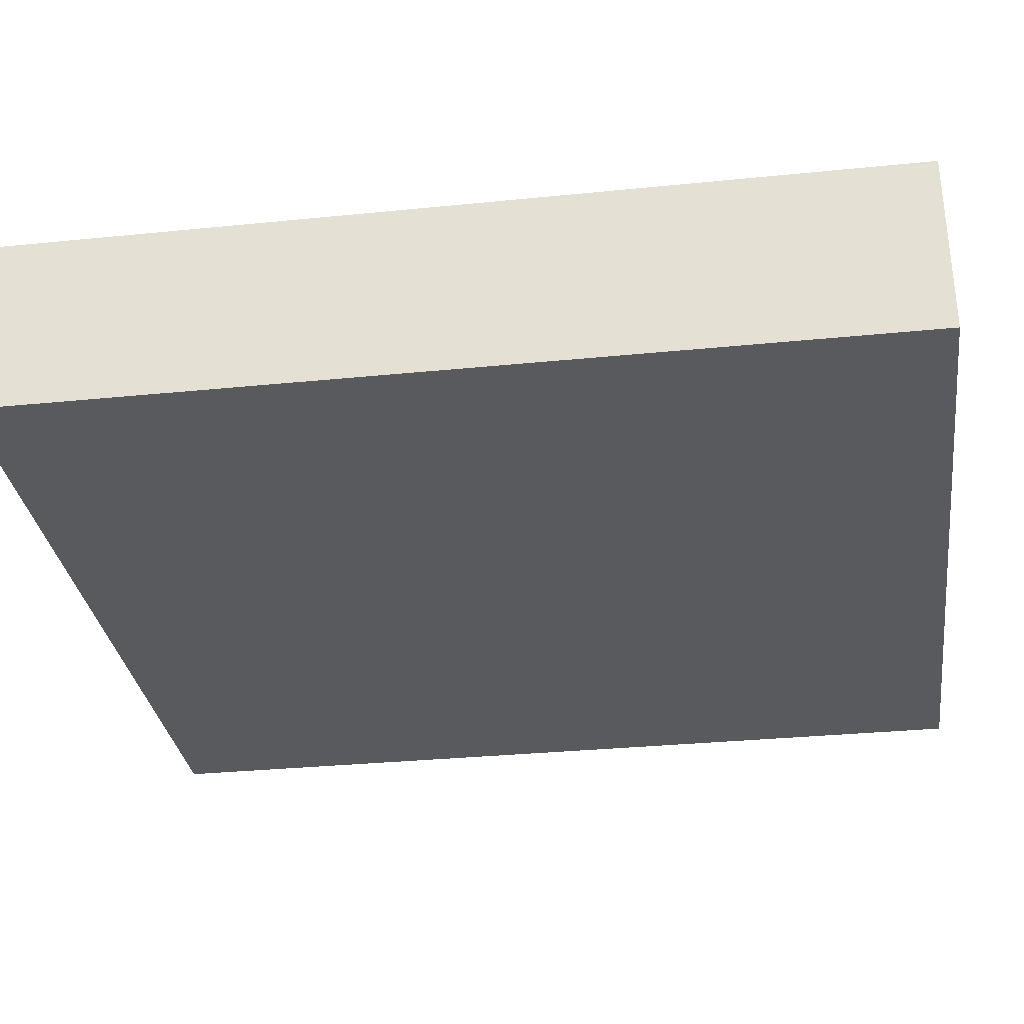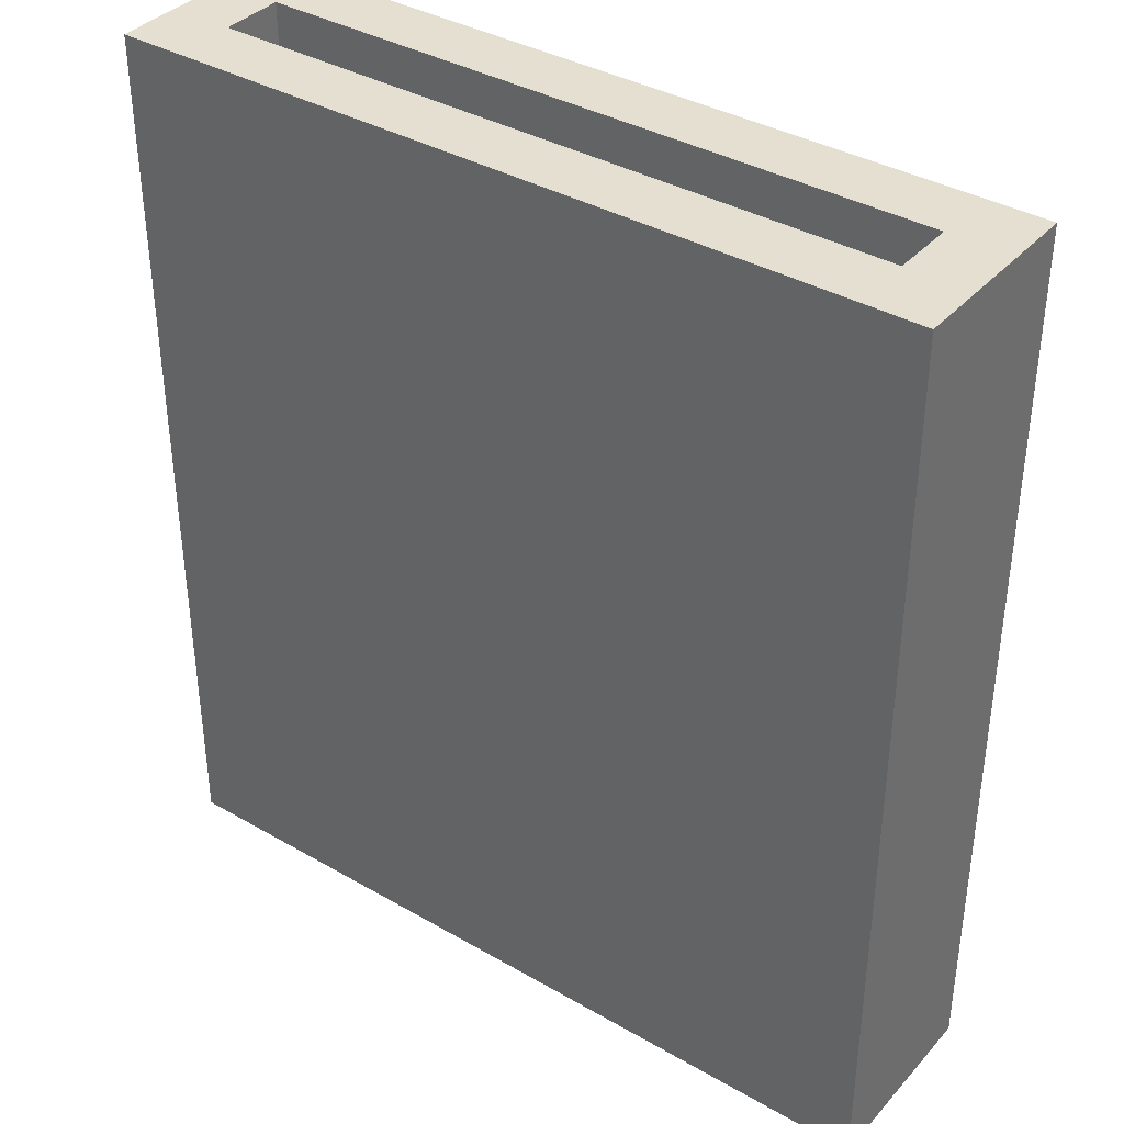
<metadata>
{"format":"obj","ext":"obj","renderer":"f3d","projection":"perspective","resolution":1024,"background":"white","views":[{"elev":-31.6,"azim":-81.9,"up":"+Y"},{"elev":37.5,"azim":36.4,"up":"+Z"}]}
</metadata>
<code>
v 0.3267 0 1.036
v 1.61 0.15 0.7517
v 0.6029 0.15 0.8229
v 0.2668 0.3 0.9026
v 0.3032 0.3 0.004909
v 1.615 0.3 1.858
v 0.743 0.3 0.07597
v 1.612 -0.15 1.861
v 0.4718 0 1.144
v 0.5773 0.15 1.585
v -0.15 0.00106 1.795
v 0.6671 0.15 0.6592
v 0.09157 -0.15 -0.15
v 1.106 0 0.1782
v 1.76 -0.15 1.731
v 1.456 0 0.1301
v 0.3071 0.15 1.098
v 1.76 0.3 1.701
v 1.61 0.15 1.314
v 1.61 0 0.2557
v 0.1178 0.3 -0.15
v 0.2615 0.15 0
v 1.206 0.15 0.2636
v 0.9803 0 1.823
v 1.269 -0.15 1.786
v -0.15 0.3 0.08262
v 0.2364 -0.15 1.418
v 0.7976 0.15 0.8487
v 0.6621 -0.15 -0.004808
v 0.03938 0.3 0.779
v 1.21 -0.15 -0.15
v 0.5545 -0.15 -0.15
v 1.193 0.15 1.487
v 1.61 0.15 0.2894
v 1.338 -0.15 0.4352
v 1.404 0.15 1.19
v 0.797 0.3 0.8284
v 0.3504 0.15 0.4385
v 0 0.15 0.3855
v 1.511 -0.15 0.05386
v 1.063 -0.15 0.721
v 1.76 0.09104 1.802
v 1.419 0.15 1.843
v 0.4803 0 0.675
v 0.2512 0 0.8364
v 0.7815 -0.15 1.069
v 1.246 -0.15 0.06399
v 1.273 -0.15 0.2826
v 1.295 0 0
v 1.288 -0.15 0.6059
v -0.15 -0.15 1.383
v 1.021 -0.15 0.0281
v 1.235 0.3 1.583
v 1.61 0 1.317
v 0.5377 0 0.906
v 1.352 -0.15 1.567
v 1.473 -0.15 1.074
v 0.1783 0.3 0.4628
v 0 0 0.4334
v 0.1697 0.15 1.198
v 0.8096 0.15 1.654
v 1.149 -0.15 2
v 1.048 0.15 0.8836
v 1.76 -0.15 0.1787
v 0 0 1.022
v 0 0.15 0.1553
v 1.76 -0.15 0.01344
v 0.5828 -0.15 0.2316
v 0 0.07425 1.068
v 1.61 0.15 0.5436
v 0.9115 0.3 -0.15
v 1.198 0.15 1.723
v 0.1722 0.15 0.4008
v 1.136 -0.15 1.57
v 1.33 0.15 2
v 0 0 1.285
v 0.6085 0.06979 0
v 1.329 0 0.9188
v 0.3039 -0.15 0.6429
v 0.845 0 0.2743
v -0.15 0.06111 0.4274
v 1.61 0 0.5041
v 0.4405 -0.15 1.436
v 0.353 0.3 1.321
v 1.76 0.3 1.274
v 0.8139 -0.15 0.6016
v 0 0 1.513
v -0.15 0.3 0.3436
v 0.8994 0 0.5315
v 0.5846 0.3 0.9589
v 1.052 -0.15 1.342
v 0.9976 0.15 1.573
v 1.76 0.3 0.7929
v 1.326 0 1.314
v 0.688 0.15 1.025
v 1.209 0.3 1.302
v 1.76 0.3 0.08643
v 1.023 -0.15 -0.15
v 1.61 0.15 1.121
v 1.61 0.15 1.705
v 0.008274 0.3 0.2934
v 1.399 0.15 1.4
v 0.3251 0 0.205
v 0.8276 -0.15 -0.15
v 0.22 0 2
v 0.2141 0.15 1.711
v 1.61 0 1.816
v 0.3504 0.3 -0.15
v 0.2863 0.3 1.771
v 1.601 0.3 0.0176
v -0.15 -0.15 0.3396
v 0 0.15 1.835
v 0.9843 0.15 1.812
v 0.272 0 1.649
v -0.15 0.1134 0.9748
v -0.15 0.05539 1.183
v 0.7451 0 1.474
v 1.51 -0.15 1.231
v 0.02777 -0.15 1.533
v 1.76 0.1084 -0.15
v 1.494 0.3 0.9447
v 0.7619 0.3 1.612
v 1.305 0.3 0.8158
v 1.106 0.3 1.809
v 1.56 -0.002234 -0.15
v -0.15 0.3 0.8901
v 0.9838 0 0.7705
v -0.15 0.07543 0.1715
v 1.311 0 0.2659
v 1.092 0 2
v 1.188 0.15 0.6878
v 0.004251 0.3 0.5048
v 0.8912 0.15 0
v 0.3473 0.15 1.299
v 0.3324 0.3 1.113
v 0.08403 -0.15 0.2662
v 0.08271 -0.15 0.03588
v 0.3146 -0.15 0.8687
v 1.534 0.3 0.2144
v 0.5649 -0.15 0.7269
v 0.9829 0.15 0.1983
v 1.101 0.15 2
v 1.76 0.06079 0.4441
v 1.61 0 1.023
v 0.8108 0 0.9245
v -0.15 -0.15 0.5926
v 0.5184 0.15 0.2305
v 1.023 0 1.62
v 1.256 0.3 2
v 0.4302 0.3 0.762
v 0.9947 0.3 1.41
v 1.76 0.07818 2
v 1.76 0.3 1.04
v 0.3924 0.3 0.3665
v -0.15 -0.15 1.173
v 0.554 0.3 1.781
v 0.9361 0 1.111
v 0.009101 0.3 1.787
v 0.739 0.15 0.2327
v 1.76 -0.15 0.3804
v 1.76 -0.15 1.053
v 1.76 0.07667 0.925
v 1.61 0 0
v 1.76 0.03469 0.03677
v 1.41 0.15 0
v 0.2176 0.15 0.8341
v 0.5005 0 1.532
v -0.15 -0.15 -0.15
v 1.052 0.15 0.4584
v 1.028 -0.15 1.122
v 0.03648 -0.15 1.786
v 0.9017 -0.15 2
v 1.429 0 1.745
v 0.904 -0.15 1.521
v 1.566 0.166 -0.15
v 0 0.15 0
v 1.76 0.3 -0.15
v -0.15 0.3 2
v 1.61 0.15 2
v 0 0.15 2
v 1.61 0.15 0
v 1.551 -0.15 1.407
v -0.15 -0.15 0.09019
v 1.433 0.15 0.3703
v 1.258 -0.07698 2
v 0.4964 0 2
v 0.09557 -0.15 1.01
v -0.15 0.07896 0.7143
v 1.187 0 0.7757
v 0.4471 0.15 0.6454
v 1.196 0 1.486
v 1.76 -0.15 0.8226
v 0 0 0
v 1.167 0.3 1.039
v 0.4631 0.07831 -0.15
v 1.76 -0.15 0.6005
v 0.07447 -0.15 1.265
v 1.185 0.3 -0.15
v 0.1528 0.3 1.536
v 0 0.15 0.6067
v 1.44 0.15 0.9813
v 0.934 0.15 0.6698
v 1.373 0 1.534
v 0.8498 0.3 1.03
v 1.551 0.3 1.657
v 1.19 0.15 1.263
v 0.6165 0.3 1.177
v -0.15 0.07719 1.413
v 1.61 0 2
v 0.1991 0 0
v 0.664 -0.15 1.473
v 0.1387 0.15 1.008
v 1.76 0.0738 1.157
v 0 0 1.738
v 1.61 0.15 1.517
v 0.2299 0.15 0.6026
v 0.4504 0 0
v 0.2347 0 1.206
v 0.918 0.0512 -0.15
v 1.289 0.15 0.8582
v 1.498 -0.15 1.697
v 1.072 0 0.945
v 1.363 0 0.4475
v 1.343 0 2
v 0.3271 -0.15 1.126
v 1.484 -0.15 0.9003
v 0 0 2
v -0.15 0.1119 1.621
v 0.4977 0.15 1.129
v 1.76 0.3 0.3337
v 0.3554 0.15 1.514
v 0.6306 0.15 0
v 1.27 -0.15 1.385
v 0.0284 0.06696 -0.15
v 1.453 0.3 1.429
v 0 0.15 0.8569
v 0.6513 -0.15 2
v 0.4311 0.3 1.541
v 0.9892 0.15 1.33
v 1.76 -0.15 1.523
v 1.327 0.1022 -0.15
v 0.7107 0.1161 -0.15
v 0.5607 -0.15 0.4881
v 0.5591 0.15 0.4585
v 1.238 -0.15 1.175
v 1.424 0 1.137
v 1.61 0.15 0.9305
v 0.1599 0.15 1.429
v 1.017 -0.15 1.771
v 0.6057 0.3 0.3259
v 0.4616 0.15 0
v 1.76 -0.15 -0.15
v 1.396 -0.15 -0.15
v 1.073 0 1.286
v 0.2502 0 1.42
v 1.76 -0.15 2
v 1.195 0 1.116
v 0.08663 -0.15 0.4939
v -0.15 -0.15 2
v 1.526 -0.15 0.7117
v 0.8253 0.15 2
v 1.384 0 0.6654
v 1.269 0.3 0.277
v 1.364 0.3 1.803
v 0.2191 0.3 0.2164
v 0.6809 0 1.11
v -0.15 -0.15 0.8367
v 1.535 -0.15 0.2965
v 1.76 0.07753 0.2394
v 0.5585 0.15 2
v 0.6763 0.3 1.387
v 0.09216 0.3 1.288
v 1.76 0.3 2
v 1.096 0 0.3834
v 0.0262 0.3 0.03852
v 0.8981 0.2261 2
v 0.7426 0.15 1.238
v 0.9657 0 1.432
v 0.4543 0.3 0.154
v -0.15 0.3 1.783
v 0.8382 0.3 0.2745
v 1.76 0.3 1.493
v 1.591 -0.15 -0.15
v 1.048 0.3 0.1143
v 1.61 0 0.7692
v 1.399 0.15 1.615
v 0 0.15 1.352
v 0.7998 0 1.284
v 1.061 -0.15 0.904
v 1.163 0.15 0
v 0.7727 -0.15 1.712
v 0.5794 -0.15 1.181
v 0.4164 0.3 2
v 0.06609 0.3 1.037
v 0.7277 0 0.7153
v 1.039 0.3 0.8933
v 0.2956 -0.15 1.713
v 0.3923 -0.15 2
v 1.256 0.15 0.4794
v 0.9543 0.15 1.126
v 0 0.15 1.601
v 0.9854 0.3 1.643
v 1.328 0.3 0.6293
v 0.5706 0.3 0.5227
v 0.672 0.3 0.7052
v 0.7294 0 0
v -0.15 0.3 1.473
v -0.15 0.0735 -0.15
v 0.5031 0 1.314
v 0.8173 0.06952 0
v 0.8085 0.3 1.828
v 1.52 0.3 0.73
v 1.287 -0.15 0.995
v -0.15 0.3 0.6111
v 0 0.15 1.104
v -0.15 0.3 -0.15
v 1.598 0.3 1.293
v 0.363 0.3 0.5624
v 0.2025 0 0.3714
v 1.438 0.3 1.162
v 0.7072 0 1.847
v 1.071 0.3 0.7296
v 0.9233 0.3 1.22
v 0.5253 0 1.726
v 0.6726 0 0.4817
v 0.5322 -0.15 1.73
v 0.7274 0.15 1.831
v 0.4449 0.15 0.9147
v 1.451 0.3 -0.15
v 0.3322 -0.15 0.3629
v 0.233 0.07682 -0.15
v 1.051 -0.15 0.4475
v 0.6115 0 0.2458
v 0.1388 -0.15 2
v -0.15 0.3 1.198
v 0 0.06734 0.2408
v 0.4515 0.15 1.779
v 0.2926 0.15 2
v 1.61 0.07134 1.435
v 0 0 0.729
v 1.224 0.3 0.4785
v 0.325 0.15 0.2081
v 0.2996 0 1.827
v 0.07924 -0.15 0.745
v 0.3075 -0.15 -0.15
v 1.76 0.07453 0.6893
v 0.1423 0.3 2
v 0.7833 0.3 0.5038
v 1.403 0.15 0.1595
v 1.76 0.03901 1.378
v -0.15 -0.15 1.641
v 0.2401 0 0.6141
v 1.113 0 0.591
v 1.024 -0.15 0.2485
v 0.6851 0.3 2
v 1.207 0.15 1.054
v 0.2219 0.3 0.6968
v 1.342 0.3 0.05981
v 0.8047 -0.15 1.268
v 1.61 0 1.589
v 1.556 -0.15 0.527
v 0 0 0.1679
v 1.443 -0.15 2
v 0.5536 0.15 1.367
v 0.9863 0.3 2
v 1.285 -0.15 0.8014
v 1.489 0.3 2
v 0.8159 0.15 0.4778
v 0.7575 0 1.666
v 1.23 0 1.739
v 0.6055 0.3 -0.15
v 0.5417 -0.15 0.9437
v 1.405 0.15 0.6252
v 1.76 -0.15 1.283
v 1.76 0.3 0.567
v 1.509 0.3 0.4343
v 0.818 -0.15 0.8558
v 0.8406 -0.15 0.09316
v 1.76 0.08822 1.575
v 0.1478 0.15 0.157
v 1.127 0.07406 -0.15
v 1.005 0.3 0.3951
v 0.938 0.3 0.6067
v 0.4485 0 0.4497
v 0.3596 -0.15 0.07964
v 0.8016 -0.15 0.3547
v -0.15 -0.15 1.015
v -0.15 0.1012 2
v 0.8071 0 2
v 0.9926 0 0
v 0.7807 0.15 1.452
f 82 285 70
f 150 4 90
f 150 357 4
f 108 5 371
f 265 5 275
f 367 273 6
f 18 6 273
f 371 7 71
f 7 371 279
f 369 324 321
f 340 352 59
f 256 8 15
f 256 363 8
f 320 235 317
f 282 317 235
f 337 10 327
f 61 327 10
f 309 266 9
f 231 10 337
f 345 13 331
f 13 345 137
f 14 129 49
f 8 221 15
f 20 16 129
f 166 17 212
f 16 49 129
f 274 129 14
f 367 6 264
f 287 76 315
f 301 287 248
f 316 275 21
f 150 318 357
f 58 357 318
f 66 39 336
f 21 234 316
f 236 166 212
f 56 182 221
f 118 182 233
f 181 165 163
f 38 190 216
f 190 38 244
f 364 231 134
f 231 106 248
f 356 220 201
f 159 141 368
f 99 19 36
f 88 101 26
f 34 181 20
f 21 275 5
f 274 223 129
f 369 321 24
f 389 130 24
f 249 74 25
f 83 27 225
f 324 369 167
f 185 363 224
f 281 7 250
f 299 373 131
f 265 275 101
f 103 210 362
f 118 374 182
f 173 370 224
f 278 148 191
f 338 106 337
f 17 134 60
f 324 114 343
f 255 87 114
f 162 213 161
f 213 162 153
f 168 183 308
f 139 110 358
f 196 160 143
f 196 361 160
f 328 190 3
f 229 134 17
f 49 390 14
f 173 203 370
f 203 94 191
f 233 56 74
f 56 221 25
f 240 15 221
f 374 240 182
f 107 360 173
f 360 54 203
f 126 294 30
f 125 253 241
f 31 253 47
f 181 34 349
f 48 268 35
f 260 50 361
f 247 99 201
f 102 36 19
f 305 37 383
f 152 256 42
f 90 37 305
f 251 342 22
f 362 193 336
f 22 380 176
f 56 25 74
f 40 283 67
f 252 67 283
f 18 205 6
f 362 336 59
f 289 377 41
f 92 113 61
f 106 338 112
f 178 280 388
f 117 369 148
f 347 158 178
f 250 279 154
f 271 122 151
f 111 183 136
f 156 122 238
f 293 156 109
f 298 334 297
f 236 212 315
f 212 60 315
f 204 296 37
f 194 296 204
f 85 153 317
f 289 313 170
f 283 125 252
f 283 40 253
f 237 172 389
f 389 24 321
f 321 324 186
f 368 202 12
f 270 261 355
f 28 202 63
f 261 327 113
f 15 42 256
f 282 18 379
f 45 65 1
f 218 1 65
f 224 370 130
f 98 31 52
f 370 191 148
f 332 354 48
f 67 164 64
f 246 144 78
f 242 195 371
f 305 304 150
f 303 312 376
f 97 177 110
f 318 154 58
f 272 84 135
f 273 42 18
f 140 86 377
f 274 89 353
f 373 2 220
f 272 199 84
f 304 348 250
f 288 309 117
f 117 167 369
f 211 83 292
f 335 208 307
f 123 121 312
f 97 139 230
f 96 320 194
f 374 161 213
f 206 300 356
f 309 288 266
f 39 59 336
f 115 116 335
f 246 94 54
f 232 147 251
f 25 221 363
f 386 68 378
f 172 291 249
f 259 171 334
f 311 122 156
f 345 32 385
f 323 271 151
f 259 351 171
f 146 344 267
f 261 142 276
f 69 315 76
f 192 161 226
f 114 324 167
f 247 201 2
f 63 356 300
f 152 42 273
f 314 188 126
f 385 137 345
f 26 101 275
f 341 303 376
f 346 93 162
f 293 355 156
f 209 179 107
f 57 161 118
f 207 84 271
f 244 12 190
f 300 277 95
f 33 72 92
f 375 346 143
f 95 229 328
f 267 115 188
f 243 386 86
f 361 196 260
f 213 85 350
f 197 225 27
f 29 378 68
f 157 145 266
f 282 85 317
f 315 60 287
f 299 131 169
f 35 332 48
f 290 133 390
f 323 96 194
f 331 234 21
f 140 79 243
f 135 90 4
f 312 303 123
f 383 382 348
f 38 73 342
f 55 44 45
f 138 140 372
f 68 385 29
f 386 378 354
f 90 204 37
f 94 203 54
f 365 142 149
f 381 241 31
f 306 390 310
f 257 157 254
f 220 131 373
f 259 334 227
f 137 136 183
f 209 224 363
f 338 270 293
f 209 107 224
f 116 115 387
f 285 82 262
f 124 264 53
f 165 290 49
f 355 365 311
f 261 270 327
f 149 264 124
f 141 23 169
f 5 279 371
f 70 34 82
f 20 223 82
f 227 105 214
f 254 191 94
f 181 349 165
f 310 390 133
f 23 184 299
f 349 34 184
f 104 32 242
f 243 86 140
f 19 54 339
f 276 142 365
f 146 258 344
f 206 239 300
f 328 3 95
f 133 159 232
f 35 268 361
f 350 374 213
f 19 215 102
f 145 157 222
f 98 381 31
f 320 317 153
f 385 68 330
f 20 82 34
f 91 359 170
f 127 222 189
f 131 63 202
f 277 239 391
f 389 172 130
f 186 105 298
f 360 339 54
f 243 330 68
f 357 30 4
f 69 65 236
f 189 222 78
f 70 184 34
f 365 124 311
f 172 62 130
f 64 160 268
f 306 80 390
f 164 97 269
f 10 391 61
f 351 259 11
f 272 135 294
f 316 26 275
f 96 151 53
f 167 255 114
f 89 274 80
f 22 176 210
f 315 69 236
f 298 297 326
f 195 242 32
f 335 294 126
f 133 232 310
f 108 21 5
f 208 335 116
f 306 310 77
f 57 118 245
f 257 246 78
f 104 29 32
f 57 226 161
f 143 269 230
f 322 296 123
f 126 30 314
f 93 346 375
f 133 290 141
f 86 332 41
f 248 134 231
f 245 313 57
f 161 192 162
f 222 157 257
f 281 284 7
f 325 384 44
f 293 347 338
f 12 28 3
f 172 237 291
f 20 129 223
f 179 43 100
f 168 137 183
f 323 151 96
f 75 149 142
f 390 49 290
f 351 11 228
f 163 16 20
f 74 174 91
f 286 100 43
f 263 139 358
f 330 243 79
f 200 39 73
f 100 107 179
f 291 326 211
f 146 111 258
f 274 14 80
f 2 70 285
f 342 73 380
f 140 377 372
f 104 378 29
f 65 69 76
f 198 71 284
f 75 142 72
f 204 207 323
f 93 121 153
f 340 236 65
f 157 266 288
f 165 349 290
f 263 358 284
f 63 300 28
f 303 341 322
f 280 307 228
f 121 123 194
f 288 254 157
f 138 344 79
f 48 354 47
f 256 152 209
f 102 206 36
f 300 239 277
f 291 211 174
f 308 316 234
f 375 376 312
f 298 326 237
f 225 292 83
f 338 347 180
f 219 242 71
f 320 153 121
f 216 190 166
f 184 70 373
f 108 371 195
f 148 24 370
f 332 86 386
f 101 88 132
f 175 241 329
f 79 344 258
f 160 64 269
f 75 179 367
f 211 292 359
f 253 125 283
f 127 353 89
f 121 93 312
f 24 130 370
f 24 148 369
f 362 59 319
f 145 127 295
f 344 187 267
f 314 132 88
f 23 141 290
f 155 197 51
f 382 281 348
f 355 293 270
f 121 194 320
f 91 174 359
f 329 198 358
f 388 280 11
f 112 214 301
f 373 299 184
f 329 177 175
f 171 119 297
f 215 19 339
f 171 297 334
f 389 186 237
f 277 364 229
f 8 363 221
f 334 298 105
f 58 132 357
f 12 244 368
f 233 74 91
f 140 138 79
f 95 277 229
f 145 222 127
f 214 112 227
f 304 305 348
f 262 223 353
f 330 136 385
f 381 98 219
f 352 45 44
f 316 308 26
f 371 71 242
f 3 190 12
f 163 49 16
f 193 210 176
f 159 368 244
f 100 215 360
f 279 5 265
f 159 133 141
f 349 184 23
f 131 220 63
f 134 229 364
f 53 302 124
f 113 92 72
f 149 367 264
f 309 9 218
f 18 282 205
f 231 364 10
f 117 148 278
f 333 384 325
f 30 357 132
f 92 391 239
f 273 179 152
f 46 170 359
f 153 85 213
f 356 63 220
f 295 55 145
f 206 102 33
f 185 130 62
f 323 207 271
f 318 150 304
f 270 338 337
f 19 99 54
f 343 214 105
f 252 120 164
f 335 126 115
f 269 143 160
f 178 180 347
f 362 319 103
f 255 218 76
f 265 154 279
f 255 167 309
f 107 100 360
f 43 72 286
f 302 151 122
f 113 72 142
f 391 92 61
f 286 33 102
f 186 389 321
f 238 109 156
f 59 200 340
f 178 388 180
f 355 276 365
f 105 186 343
f 259 227 388
f 41 377 86
f 194 204 323
f 364 391 10
f 344 138 187
f 363 256 209
f 187 197 155
f 336 193 66
f 169 368 141
f 183 111 128
f 318 304 154
f 77 251 217
f 322 383 37
f 236 340 200
f 388 11 259
f 128 26 308
f 97 230 269
f 88 81 314
f 198 284 358
f 250 154 304
f 298 237 186
f 296 194 123
f 240 221 182
f 62 363 185
f 32 29 385
f 211 359 174
f 91 170 245
f 216 166 200
f 33 286 72
f 73 39 380
f 147 342 251
f 65 45 340
f 202 169 131
f 375 312 93
f 111 81 128
f 202 368 169
f 239 33 92
f 139 263 376
f 137 385 136
f 147 232 159
f 85 282 350
f 177 329 110
f 366 50 260
f 286 102 215
f 210 217 22
f 210 103 217
f 87 301 214
f 31 241 253
f 203 173 360
f 142 261 113
f 301 248 106
f 329 358 110
f 53 235 96
f 214 114 87
f 188 314 81
f 70 2 373
f 76 87 255
f 387 267 187
f 27 297 119
f 22 217 251
f 239 206 33
f 325 80 333
f 217 333 306
f 200 73 216
f 144 54 99
f 351 51 119
f 217 306 77
f 254 288 278
f 229 17 328
f 56 233 182
f 251 77 232
f 117 278 288
f 164 120 97
f 9 55 1
f 201 36 356
f 217 103 333
f 327 61 113
f 282 235 205
f 260 226 366
f 163 20 181
f 98 52 104
f 245 170 313
f 120 252 125
f 193 362 210
f 60 212 17
f 238 199 109
f 177 97 120
f 328 166 190
f 252 164 67
f 189 78 262
f 164 269 64
f 274 353 223
f 64 268 40
f 356 36 206
f 280 178 158
f 268 48 40
f 36 201 99
f 341 376 263
f 112 301 106
f 9 1 218
f 76 218 65
f 175 125 241
f 226 260 192
f 295 44 55
f 205 264 6
f 341 263 382
f 280 158 307
f 234 331 13
f 322 123 303
f 207 135 84
f 198 329 241
f 191 370 203
f 224 130 185
f 147 159 244
f 80 325 89
f 232 77 310
f 80 306 333
f 238 271 84
f 343 114 214
f 326 291 237
f 54 144 246
f 43 75 72
f 95 28 300
f 71 7 284
f 28 12 202
f 28 95 3
f 136 330 258
f 26 128 88
f 285 144 247
f 47 52 31
f 271 238 122
f 45 1 55
f 99 247 144
f 215 100 286
f 167 117 309
f 391 364 277
f 325 295 89
f 352 340 45
f 14 390 80
f 363 62 25
f 115 126 188
f 350 379 240
f 46 292 372
f 351 119 171
f 262 82 223
f 97 110 139
f 83 326 297
f 111 146 81
f 195 331 108
f 292 46 359
f 198 381 71
f 197 27 119
f 314 30 132
f 238 84 199
f 101 58 265
f 51 351 208
f 332 386 354
f 267 188 146
f 146 188 81
f 255 309 218
f 208 116 51
f 42 15 379
f 264 205 53
f 226 57 313
f 378 104 52
f 380 22 342
f 235 53 205
f 308 234 168
f 147 244 38
f 32 345 195
f 289 366 313
f 105 227 334
f 322 37 296
f 297 27 83
f 124 302 311
f 279 250 7
f 87 76 287
f 353 189 262
f 299 169 23
f 272 307 199
f 66 380 39
f 38 216 73
f 155 116 387
f 228 11 280
f 174 249 291
f 75 43 179
f 230 376 375
f 382 383 341
f 219 71 381
f 49 163 165
f 325 44 295
f 243 68 386
f 257 78 222
f 383 348 305
f 319 59 352
f 196 346 192
f 38 342 147
f 352 384 319
f 170 46 289
f 236 200 166
f 281 250 348
f 284 382 263
f 346 162 192
f 301 87 287
f 258 111 136
f 154 265 58
f 383 322 341
f 366 41 50
f 50 41 332
f 160 361 268
f 177 120 175
f 166 328 17
f 248 60 134
f 35 50 332
f 187 138 225
f 138 372 225
f 377 289 46
f 289 41 366
f 253 40 47
f 240 379 15
f 79 258 330
f 379 350 282
f 44 384 352
f 384 333 103
f 204 90 207
f 52 354 378
f 228 307 208
f 64 40 67
f 127 189 353
f 153 162 93
f 104 219 98
f 381 198 241
f 187 225 197
f 180 388 227
f 246 257 94
f 199 307 158
f 254 94 257
f 201 220 2
f 374 350 240
f 125 175 120
f 320 96 235
f 272 294 335
f 266 55 9
f 347 293 109
f 278 191 254
f 180 227 112
f 281 382 284
f 35 361 50
f 135 207 90
f 231 337 106
f 376 230 139
f 276 355 261
f 23 290 349
f 46 372 377
f 228 208 351
f 225 372 292
f 155 51 116
f 196 192 260
f 55 266 145
f 248 287 60
f 219 104 242
f 168 13 137
f 195 345 331
f 149 75 367
f 42 379 18
f 81 88 128
f 149 124 365
f 90 305 150
f 128 308 183
f 13 168 234
f 343 186 324
f 144 285 78
f 180 112 338
f 337 327 270
f 52 47 354
f 74 249 174
f 47 40 48
f 249 25 62
f 2 285 247
f 91 245 233
f 21 108 331
f 199 158 109
f 302 53 151
f 173 224 107
f 347 109 158
f 122 311 302
f 4 294 135
f 294 4 30
f 339 360 215
f 273 367 179
f 196 143 346
f 375 143 230
f 83 211 326
f 311 156 355
f 179 209 152
f 103 319 384
f 89 295 127
f 387 187 155
f 200 59 39
f 66 176 380
f 226 313 366
f 176 66 193
f 374 118 161
f 118 233 245
f 132 58 101
f 335 307 272
f 262 78 285
f 267 387 115
f 62 172 249
f 119 51 197

</code>
